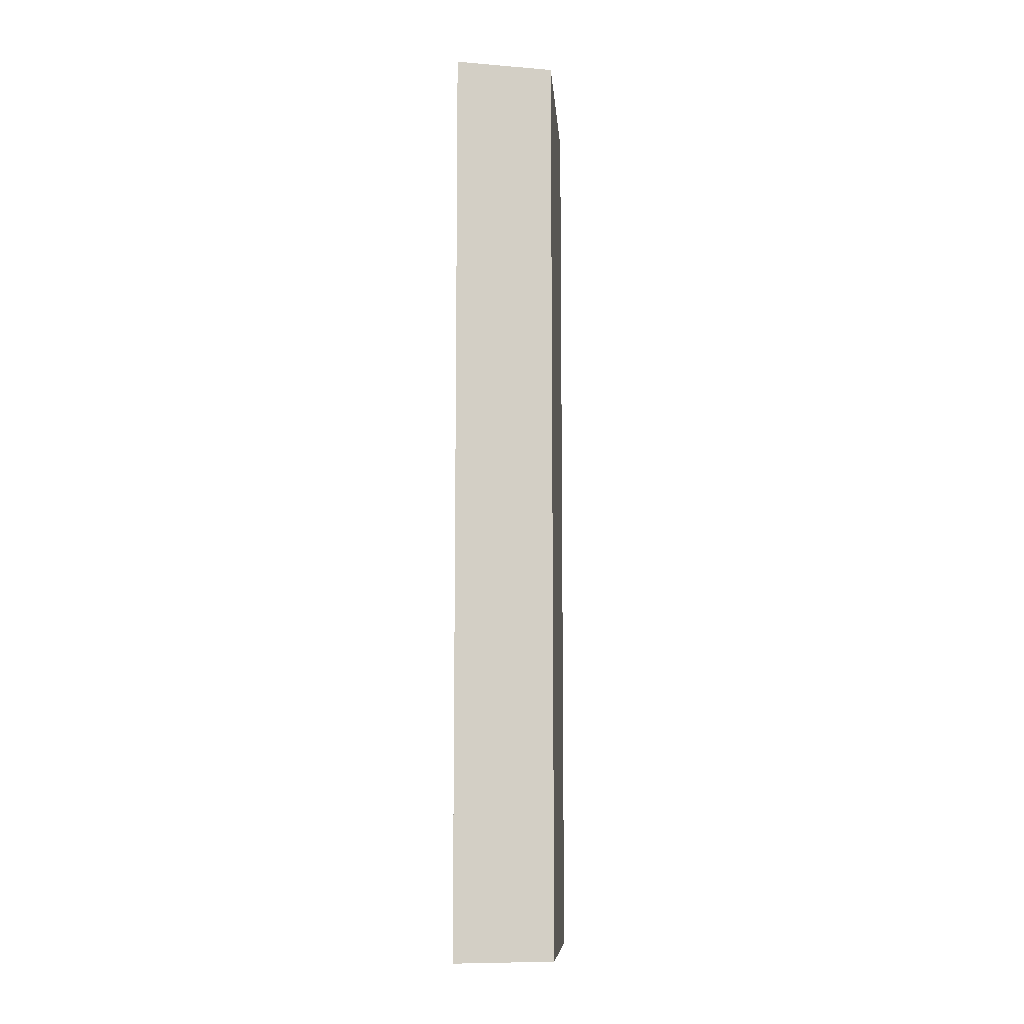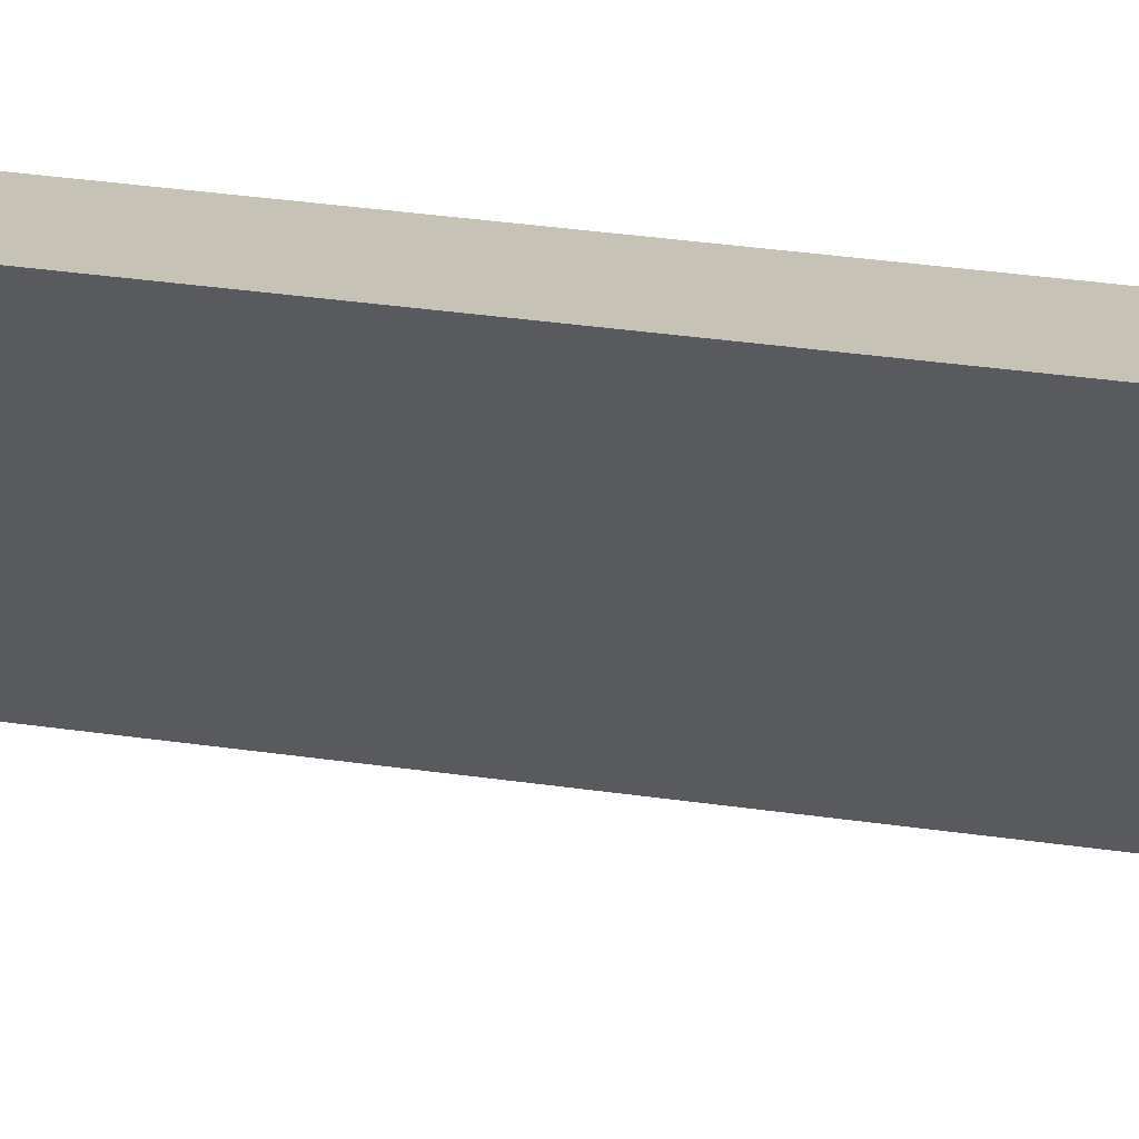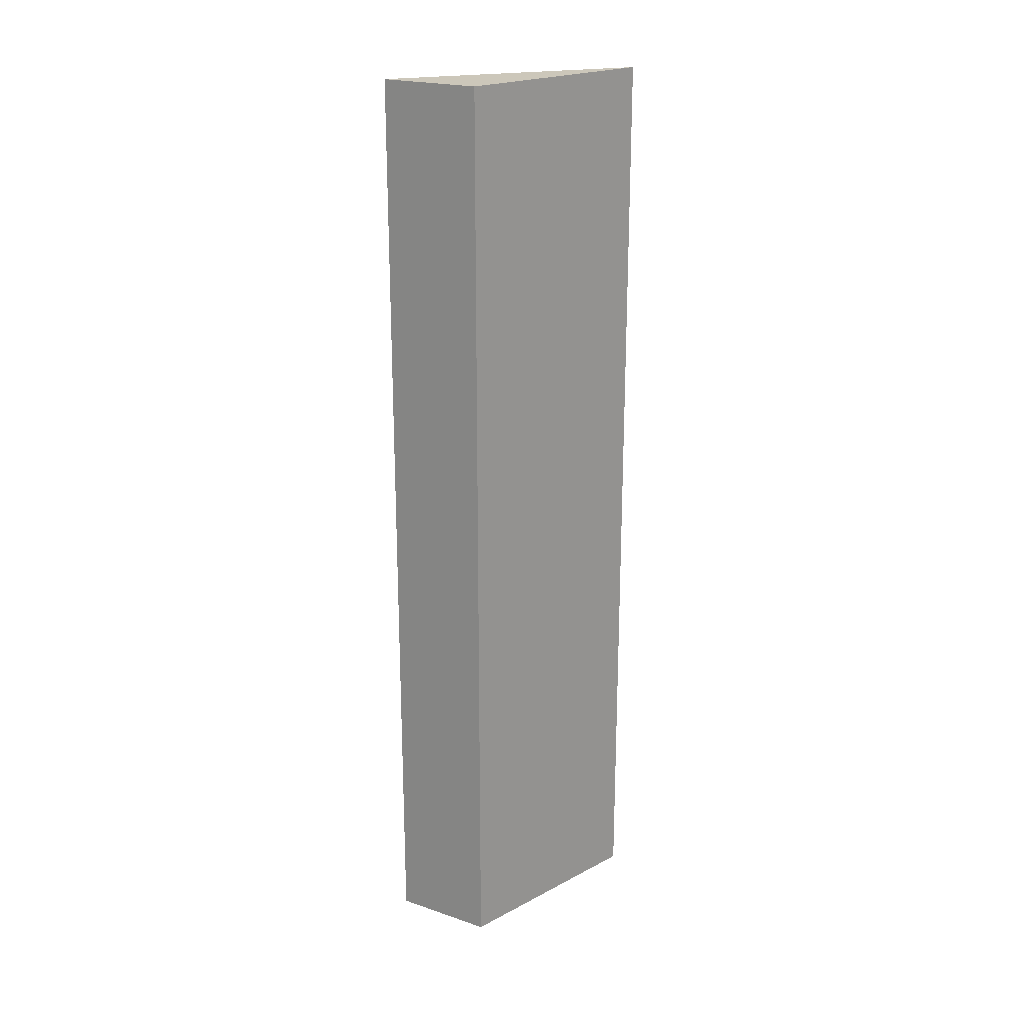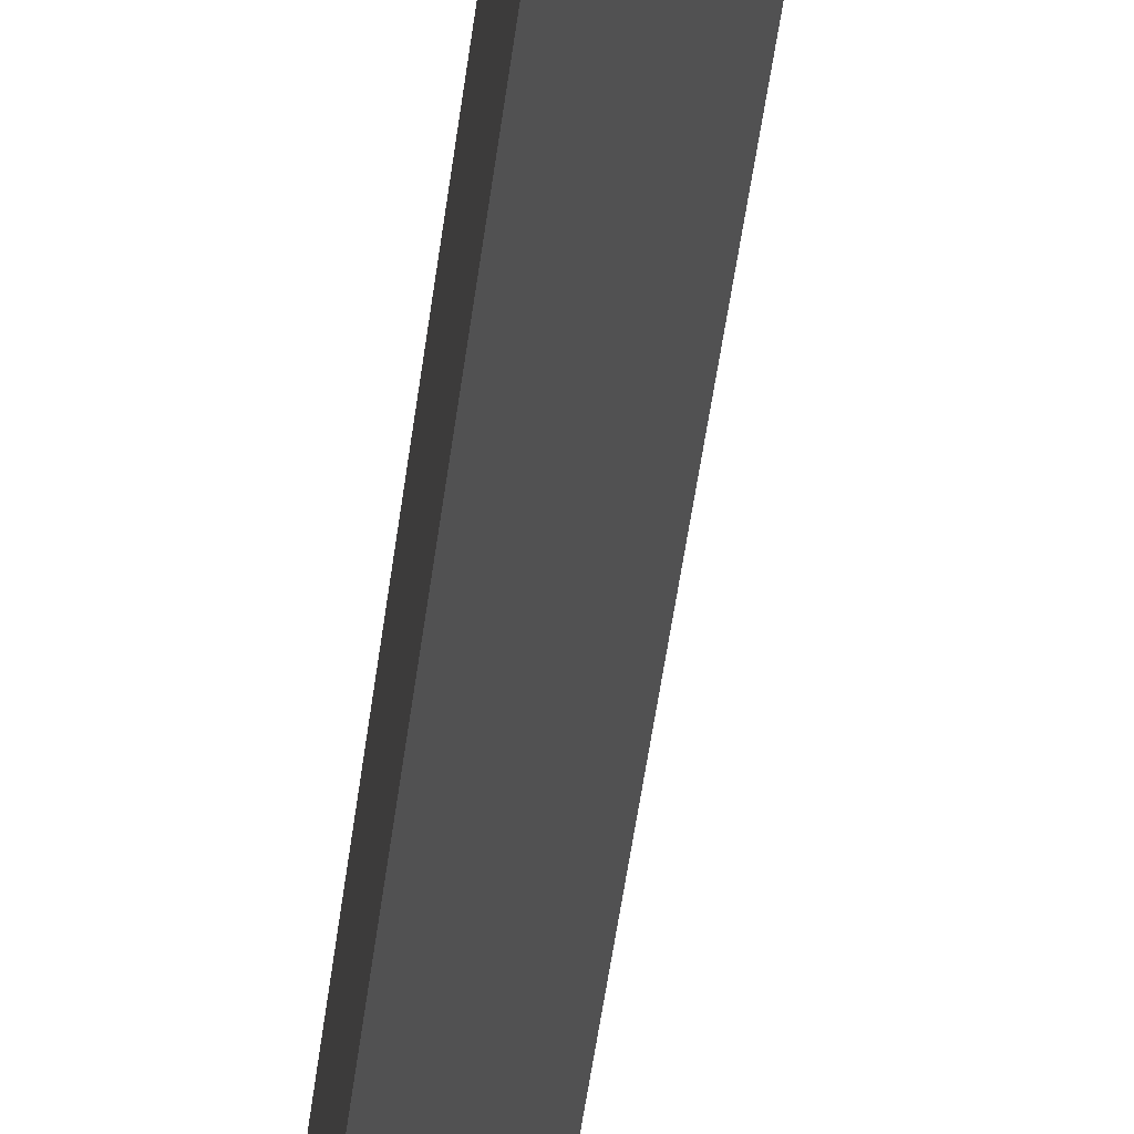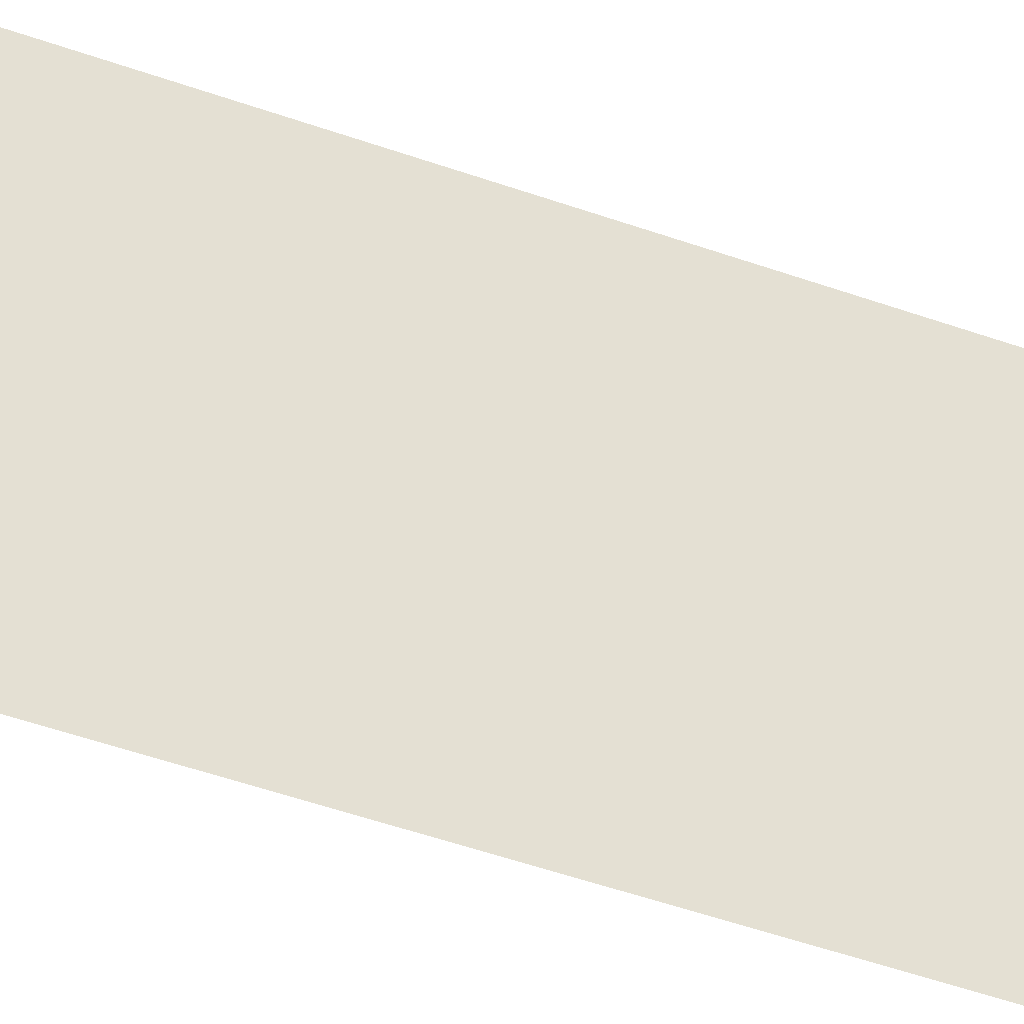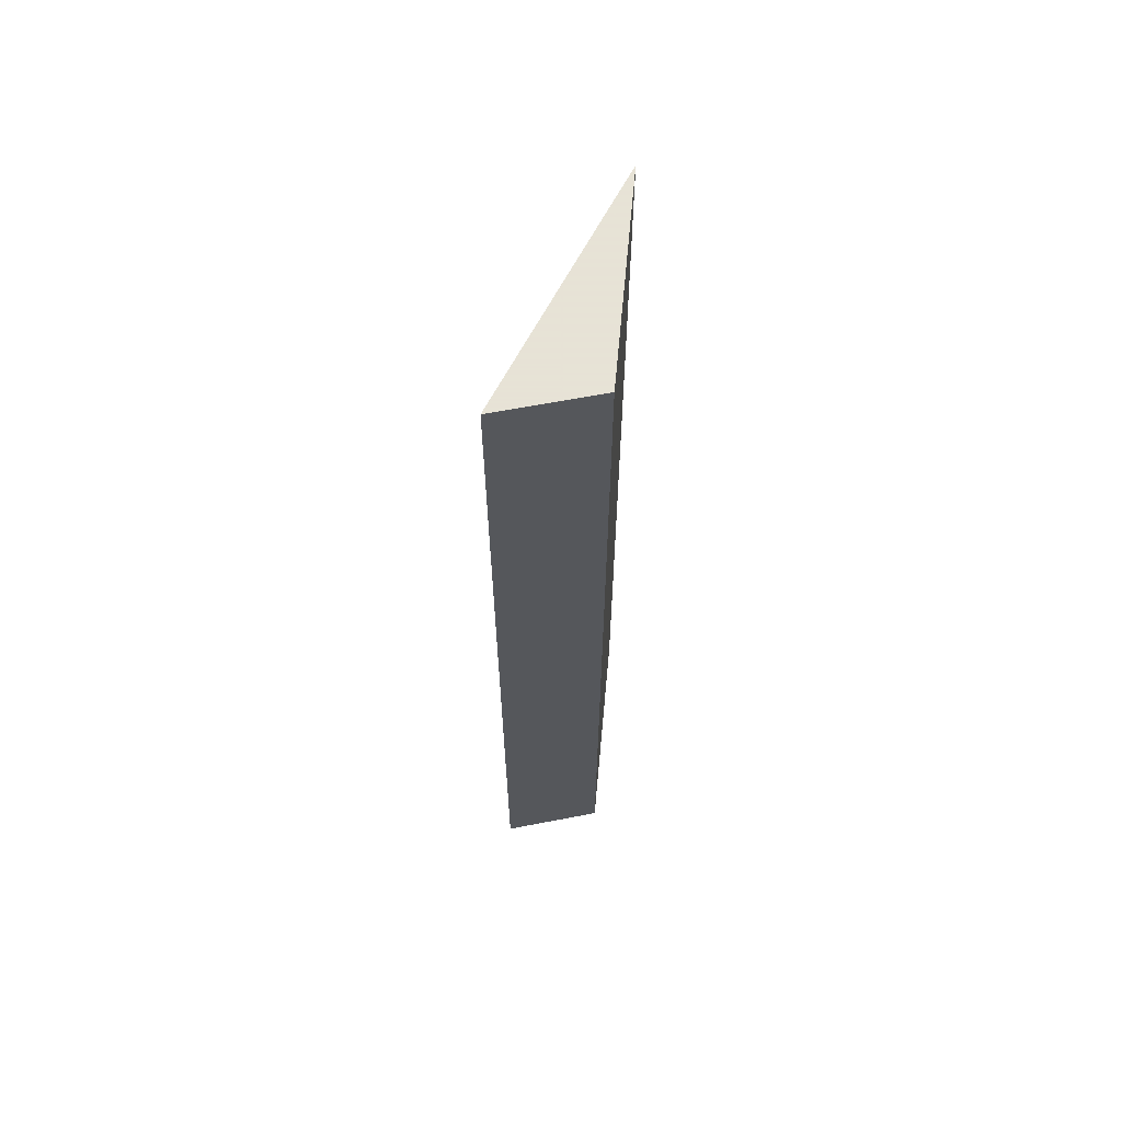
<metadata>
{"format":"obj","ext":"obj","renderer":"f3d","projection":"perspective","resolution":1024,"background":"white","views":[{"elev":-9.4,"azim":4.3,"up":"+Y"},{"elev":34.9,"azim":-79.1,"up":"+Z"},{"elev":21.4,"azim":47.2,"up":"+Y"},{"elev":-58.0,"azim":171.9,"up":"+Z"},{"elev":-52.5,"azim":-110.7,"up":"+Z"},{"elev":62.8,"azim":5.3,"up":"+Y"}]}
</metadata>
<code>
v -0.007128 0.2465 -0.1759
v 0 0.1785 -0.178
v 0 0.2465 -0.178
v 0 0.2465 -0.1937
v -0.007128 0.1785 -0.1759
v 0 0.1785 -0.1937
f 1 2 3
f 1 3 4
f 3 2 4
f 5 2 1
f 5 1 4
f 6 5 4
f 6 4 2
f 6 2 5

</code>
